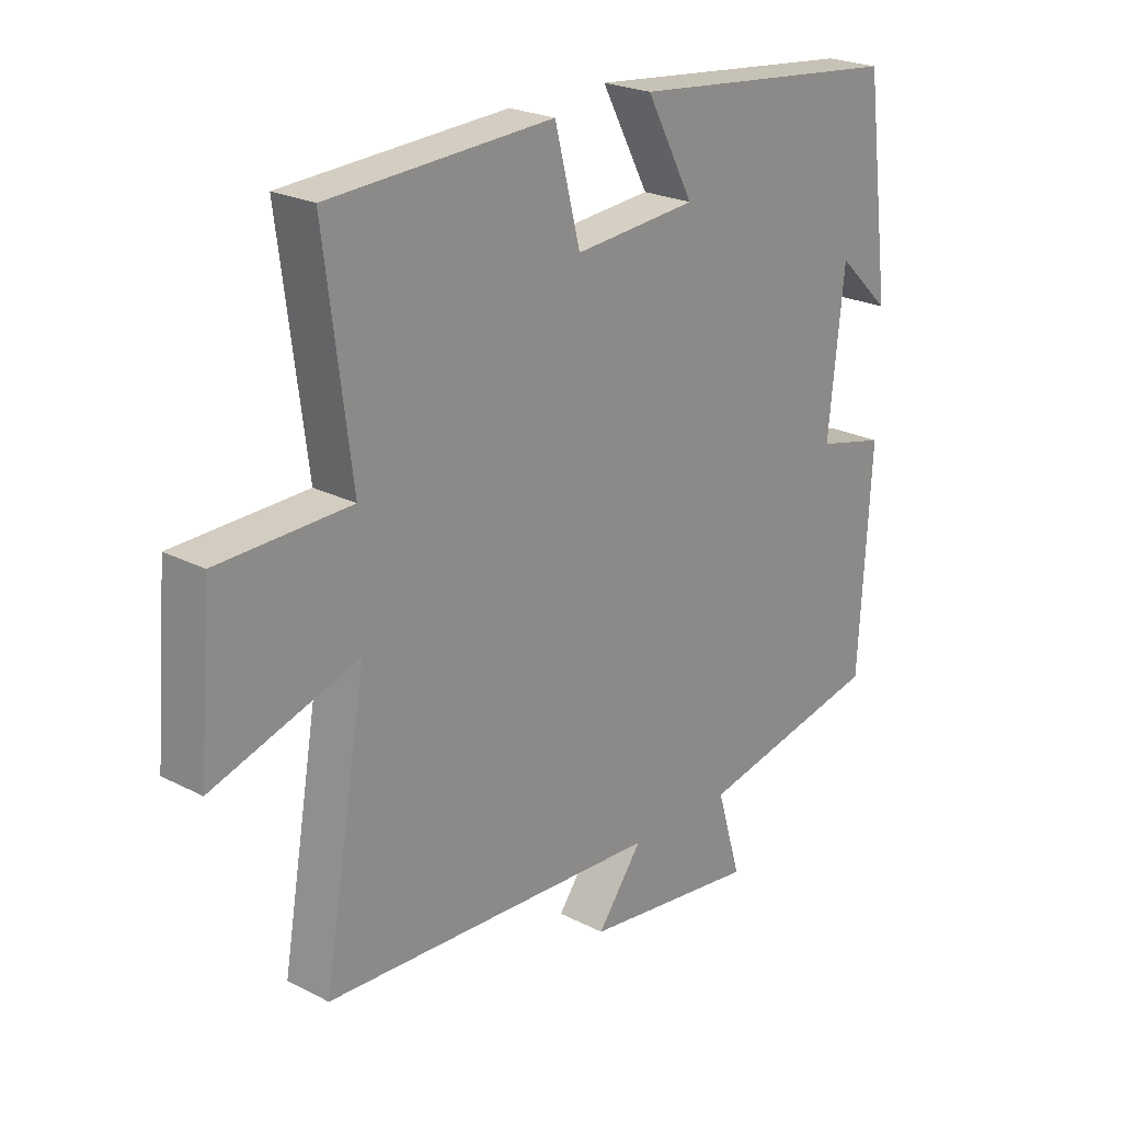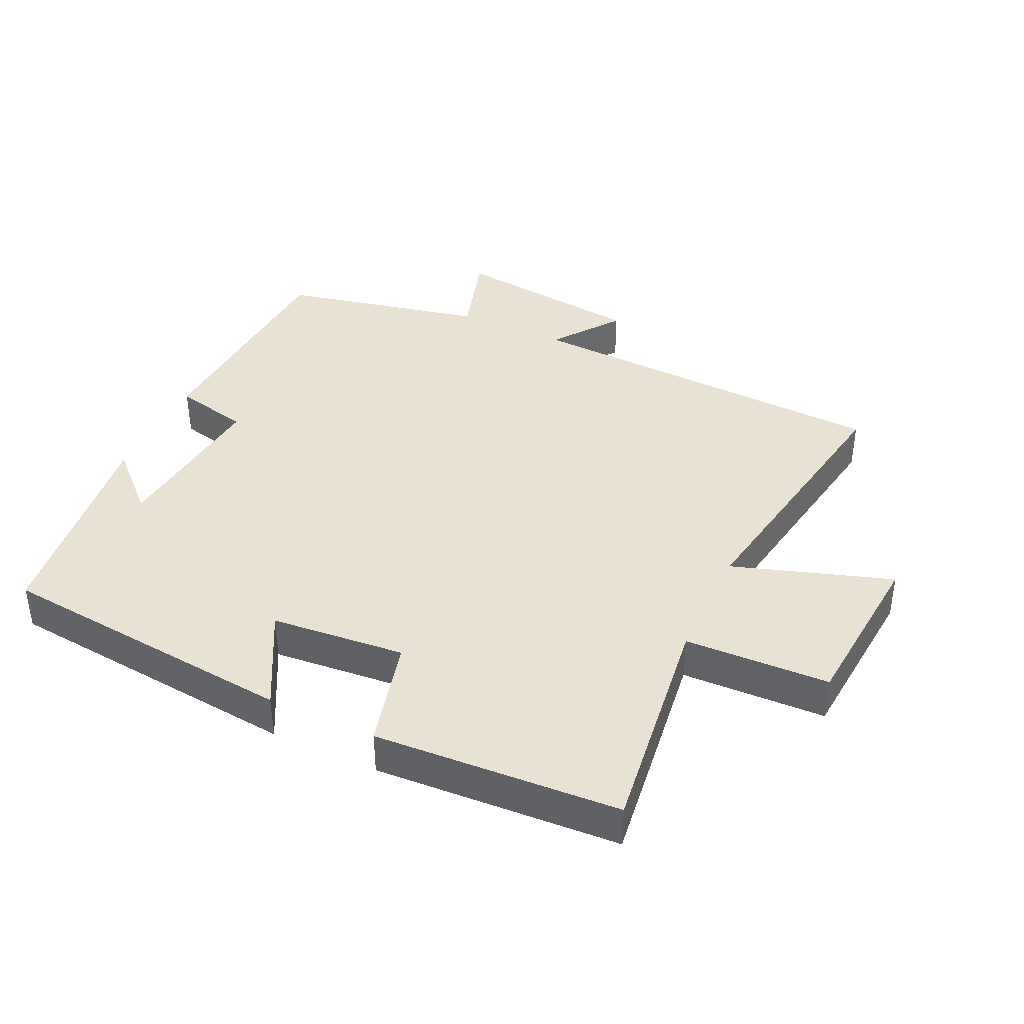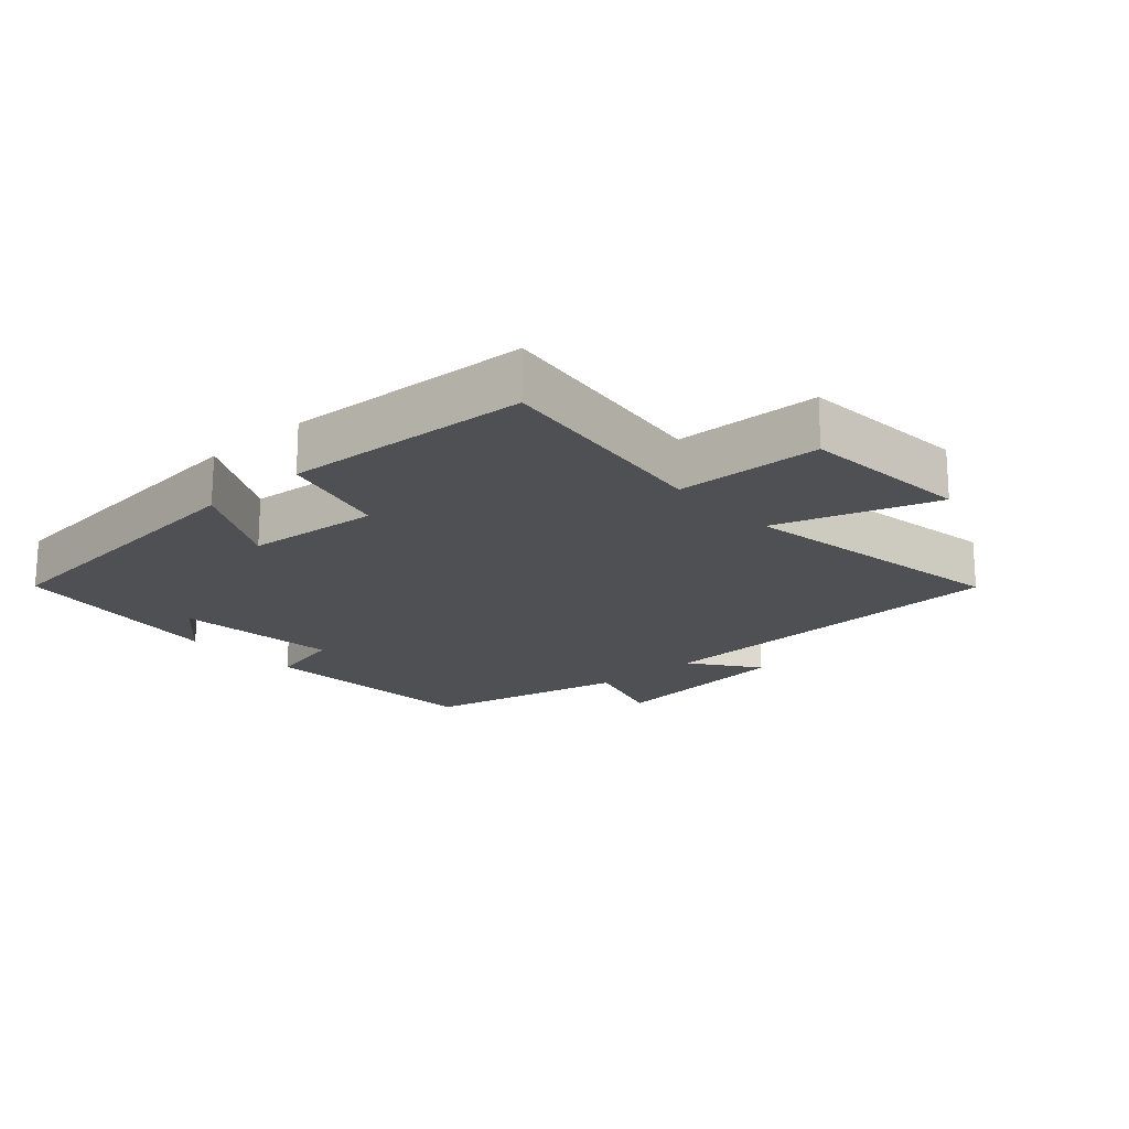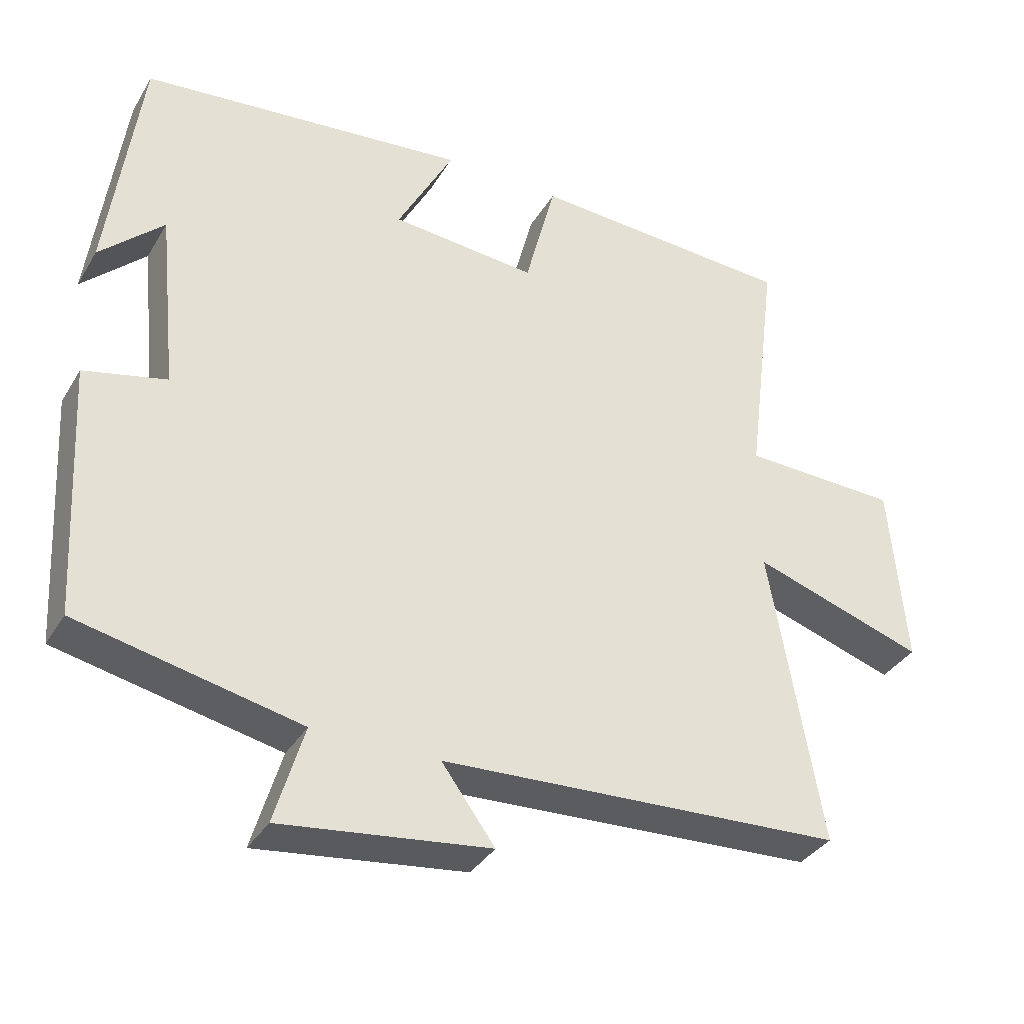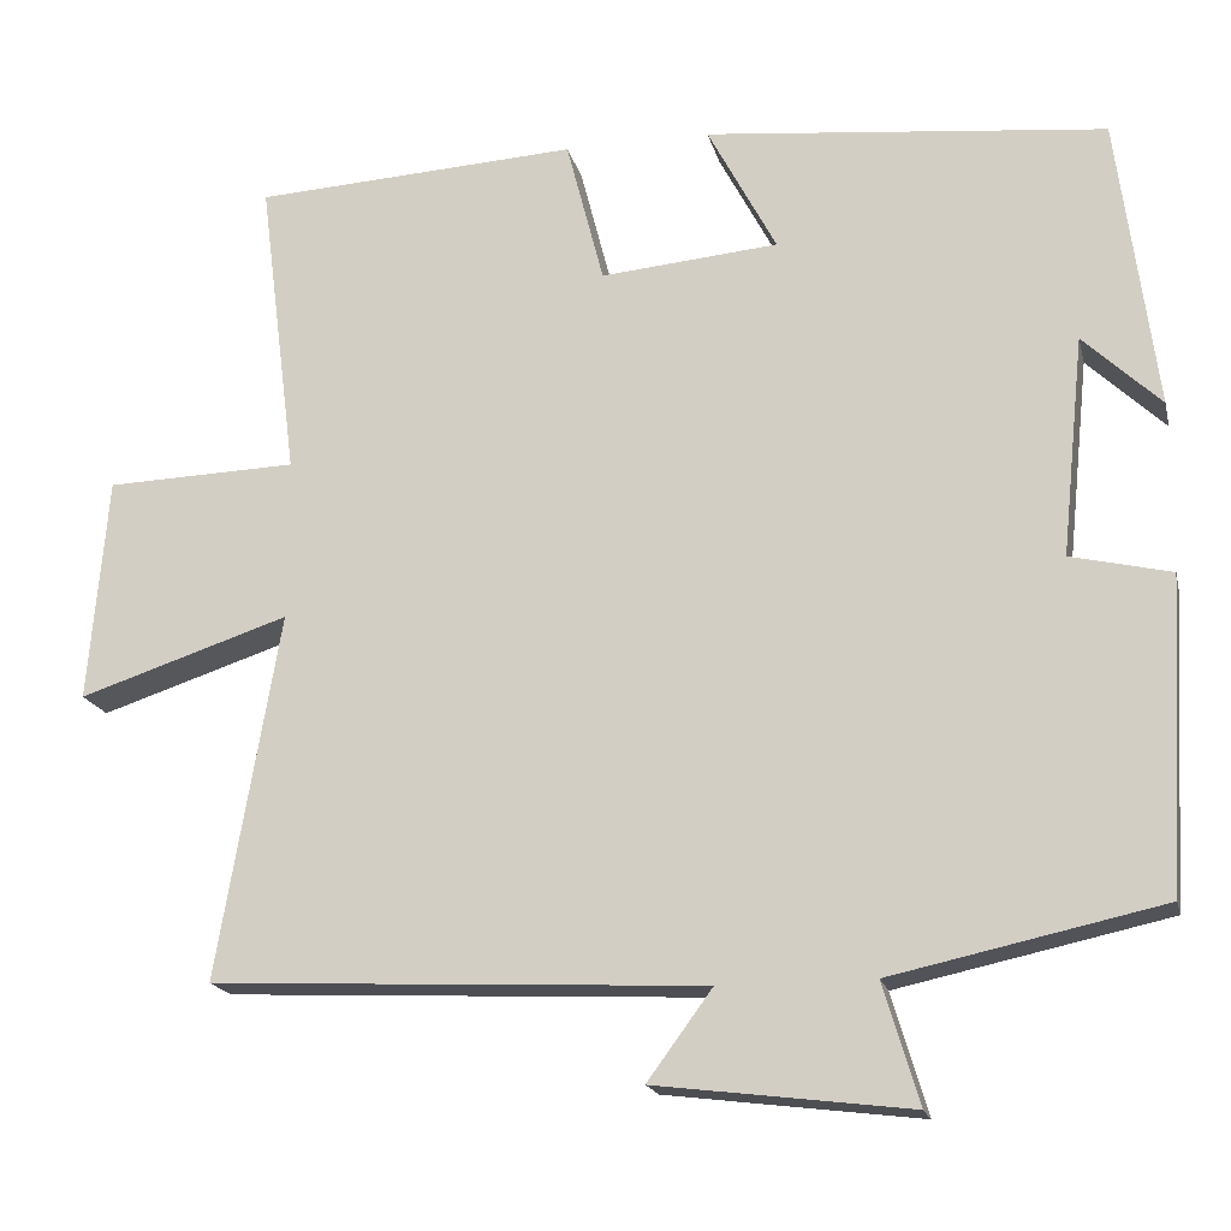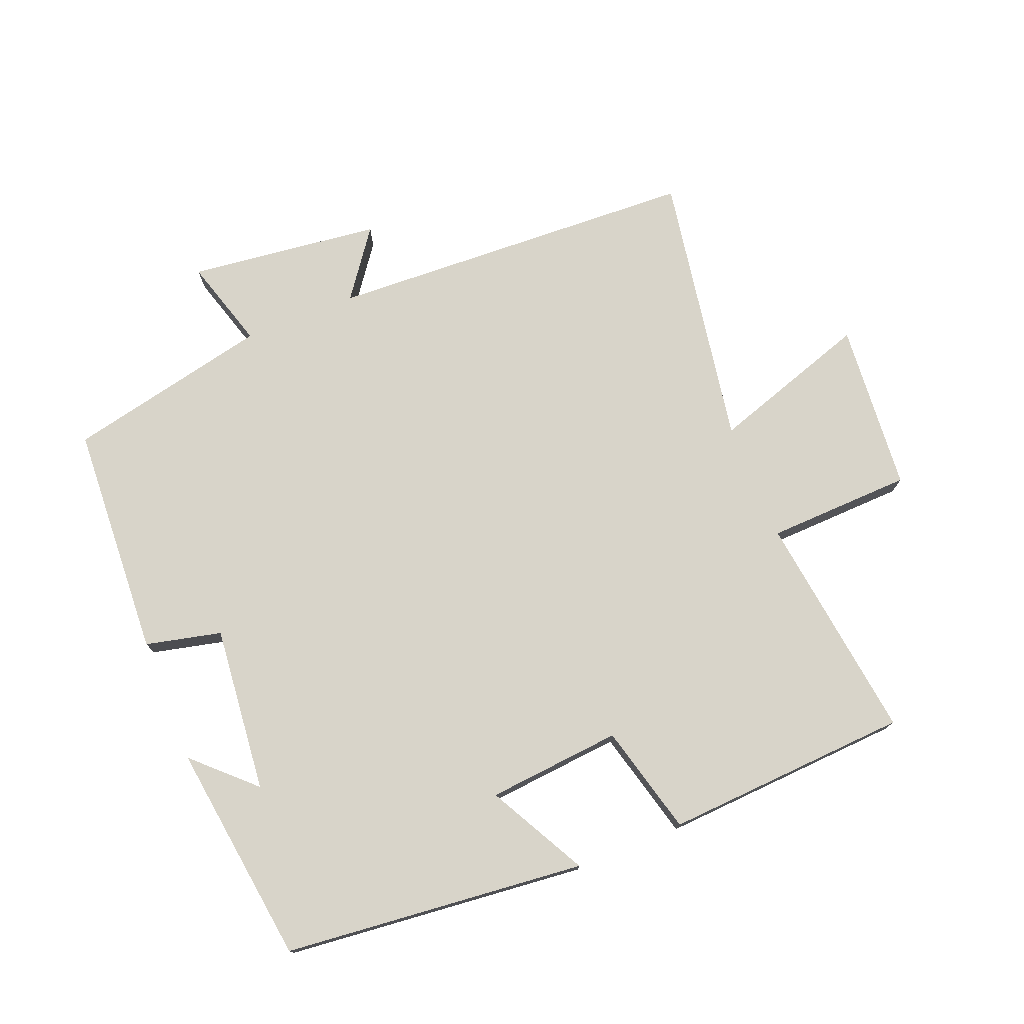
<metadata>
{"format":"obj","ext":"obj","renderer":"f3d","projection":"perspective","resolution":1024,"background":"white","views":[{"elev":23.2,"azim":131.2,"up":"+Z"},{"elev":39.7,"azim":25.0,"up":"+Y"},{"elev":-18.9,"azim":41.8,"up":"+Y"},{"elev":-35.4,"azim":-27.2,"up":"+Z"},{"elev":-18.0,"azim":-167.0,"up":"+Z"},{"elev":75.5,"azim":-22.0,"up":"+Y"}]}
</metadata>
<code>
v 0.572 0.07 -0.473
v 0.006 0.07 -0.5
v 0.081 0.07 -0.602
v -0.211 0.07 -0.638
v -0.17 0.07 -0.5
v -0.48 0.07 -0.433
v -0.5 0.07 -0.077
v -0.385 0.07 -0.05
v -0.411 0.07 0.202
v -0.5 0.07 0.117
v -0.456 0.07 0.453
v 0.003 0.07 0.5
v -0.076 0.07 0.351
v 0.128 0.07 0.333
v 0.171 0.07 0.5
v 0.544 0.07 0.479
v 0.5 0.07 0.132
v 0.72 0.07 0.125
v 0.742 0.07 -0.133
v 0.5 0.07 -0.054
v 0.572 0 -0.473
v 0.006 0 -0.5
v 0.081 0 -0.602
v -0.211 0 -0.638
v -0.17 0 -0.5
v -0.48 0 -0.433
v -0.5 0 -0.077
v -0.385 0 -0.05
v -0.411 0 0.202
v -0.5 0 0.117
v -0.456 0 0.453
v 0.003 0 0.5
v -0.076 0 0.351
v 0.128 0 0.333
v 0.171 0 0.5
v 0.544 0 0.479
v 0.5 0 0.132
v 0.72 0 0.125
v 0.742 0 -0.133
v 0.5 0 -0.054
f 17 18 19 20
f 14 15 16 17
f 13 14 17 20
f 11 12 13
f 20 1 2
f 13 20 2
f 11 13 2
f 9 10 11
f 5 6 7 8
f 5 8 9
f 2 3 4 5
f 2 5 9 11
f 40 39 38 37
f 37 36 35 34
f 40 37 34 33
f 33 32 31
f 22 21 40
f 22 40 33
f 22 33 31
f 31 30 29
f 28 27 26 25
f 29 28 25
f 25 24 23 22
f 31 29 25 22
f 1 21 22 2
f 2 22 23 3
f 3 23 24 4
f 4 24 25 5
f 5 25 26 6
f 6 26 27 7
f 7 27 28 8
f 8 28 29 9
f 9 29 30 10
f 10 30 31 11
f 11 31 32 12
f 12 32 33 13
f 13 33 34 14
f 14 34 35 15
f 15 35 36 16
f 16 36 37 17
f 17 37 38 18
f 18 38 39 19
f 19 39 40 20
f 20 40 21 1

</code>
